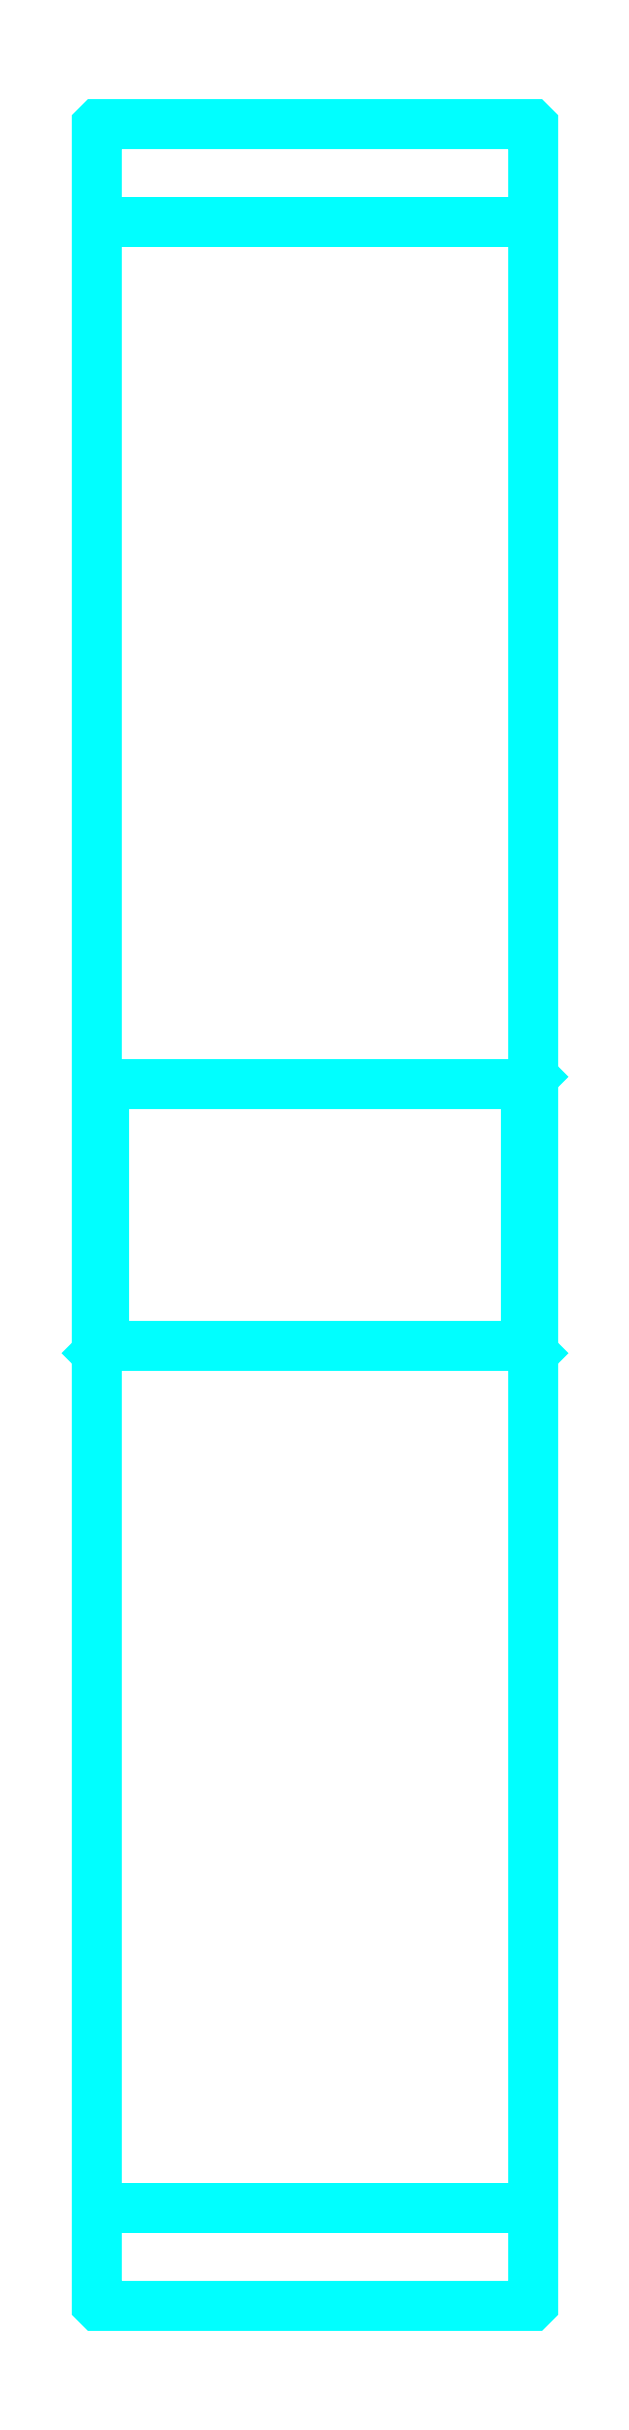
<metadata>
{"format":"dxf","ext":"dxf","renderer":"ezdxf+matplotlib","layout":"modelspace","background":"white","min_lineweight":24,"dpi":150}
</metadata>
<code>
0
SECTION
2
ENTITIES
0
LINE
8
0
10
147.1
20
198
30
0
11
177.1
21
198
31
0
0
LINE
8
0
10
147.1
20
61.5
30
0
11
177.1
21
61.5
31
0
0
LINE
8
0
10
177.1
20
139.3
30
0
11
176.6
21
138.8
31
0
0
LINE
8
0
10
177.1
20
120.3
30
0
11
176.6
21
120.8
31
0
0
LINE
8
0
10
147.1
20
120.3
30
0
11
147.6
21
120.8
31
0
0
POLYLINE
8
0
66
1
10
0
20
0
30
0
70
2
0
VERTEX
8
0
10
147.1
20
120.3
30
0
70
0
0
VERTEX
8
0
10
147.1
20
54.85
30
0
70
0
0
VERTEX
8
0
10
147.2
20
54.75
30
0
70
0
0
VERTEX
8
0
10
177
20
54.75
30
0
70
0
0
VERTEX
8
0
10
177.1
20
54.85
30
0
70
0
0
VERTEX
8
0
10
177.1
20
204.7
30
0
70
0
0
VERTEX
8
0
10
177
20
204.8
30
0
70
0
0
VERTEX
8
0
10
147.2
20
204.8
30
0
70
0
0
VERTEX
8
0
10
147.1
20
204.7
30
0
70
0
0
VERTEX
8
0
10
147.1
20
120.3
30
0
70
0
0
SEQEND
8
0
0
POLYLINE
8
0
66
1
10
0
20
0
30
0
70
2
0
VERTEX
8
0
10
147.1
20
139.3
30
0
70
0
0
VERTEX
8
0
10
147.6
20
138.8
30
0
70
0
0
VERTEX
8
0
10
147.6
20
120.8
30
0
70
0
0
VERTEX
8
0
10
176.6
20
120.8
30
0
70
0
0
VERTEX
8
0
10
176.6
20
138.8
30
0
70
0
0
VERTEX
8
0
10
147.6
20
138.8
30
0
70
0
0
SEQEND
8
0
0
ENDSEC
0
EOF

</code>
